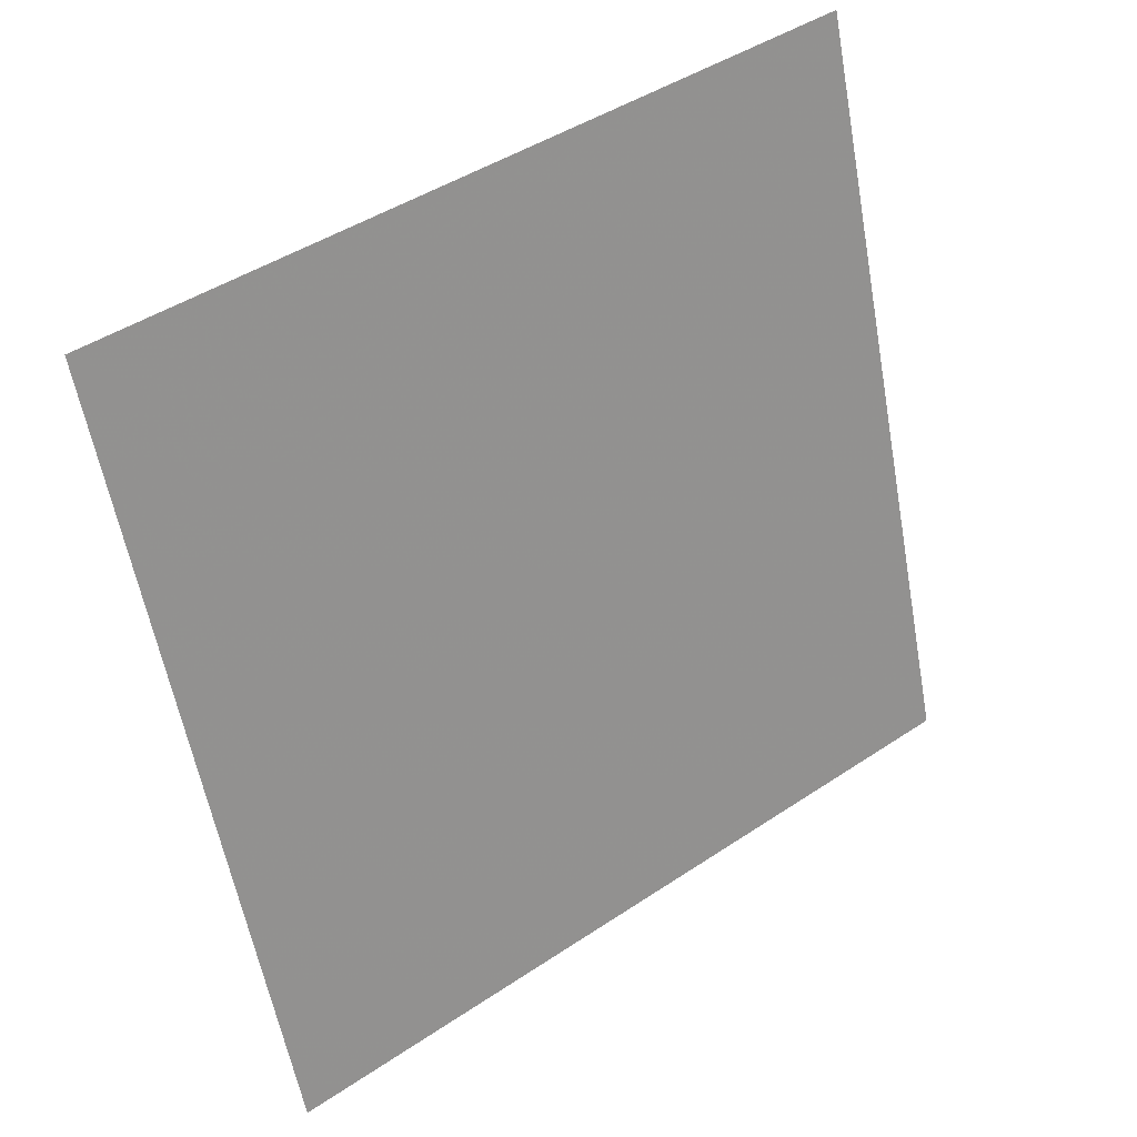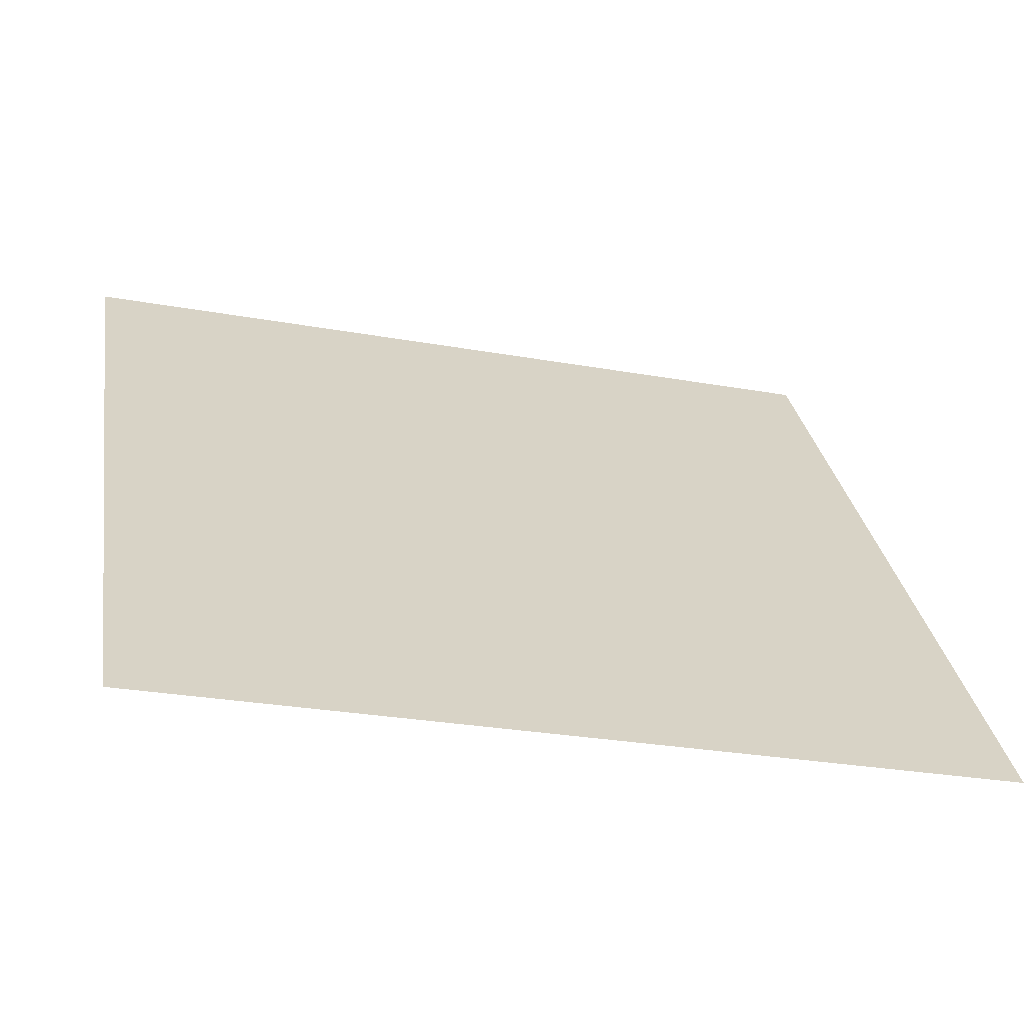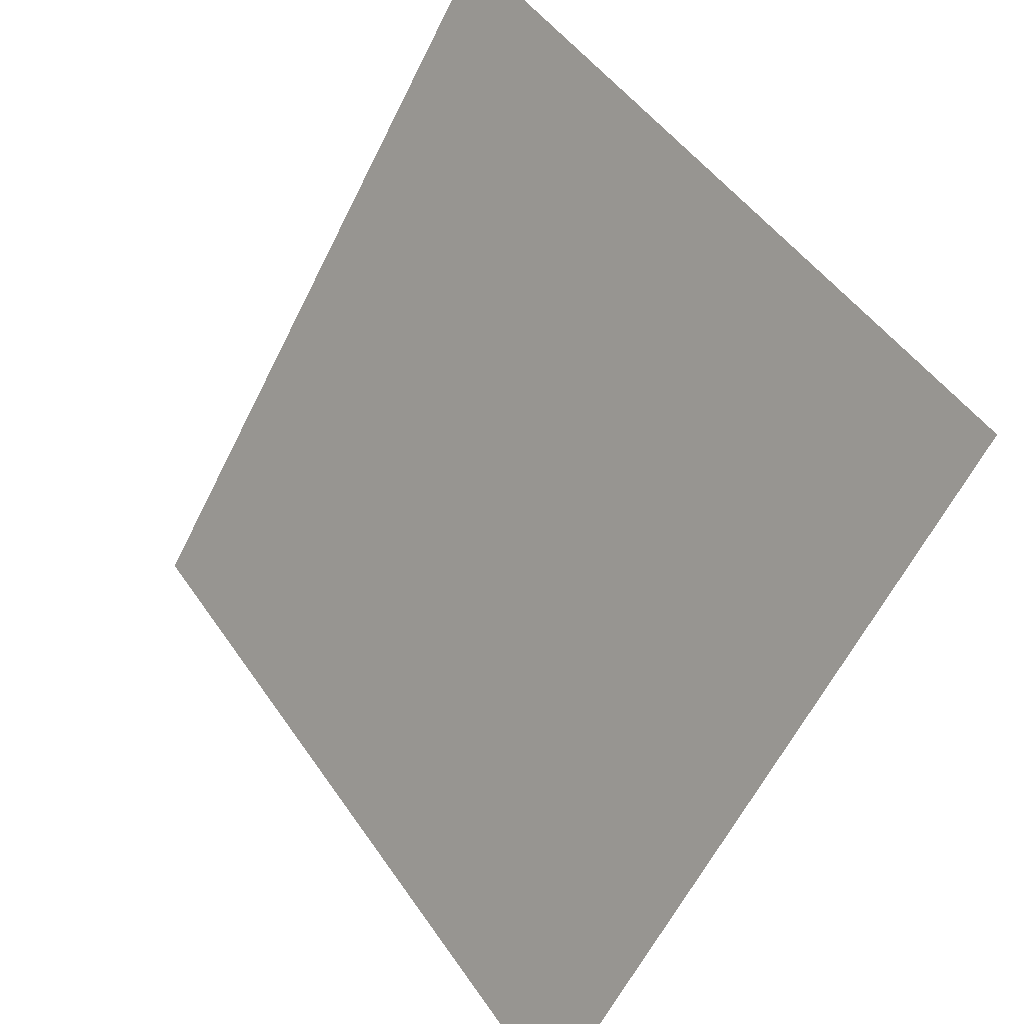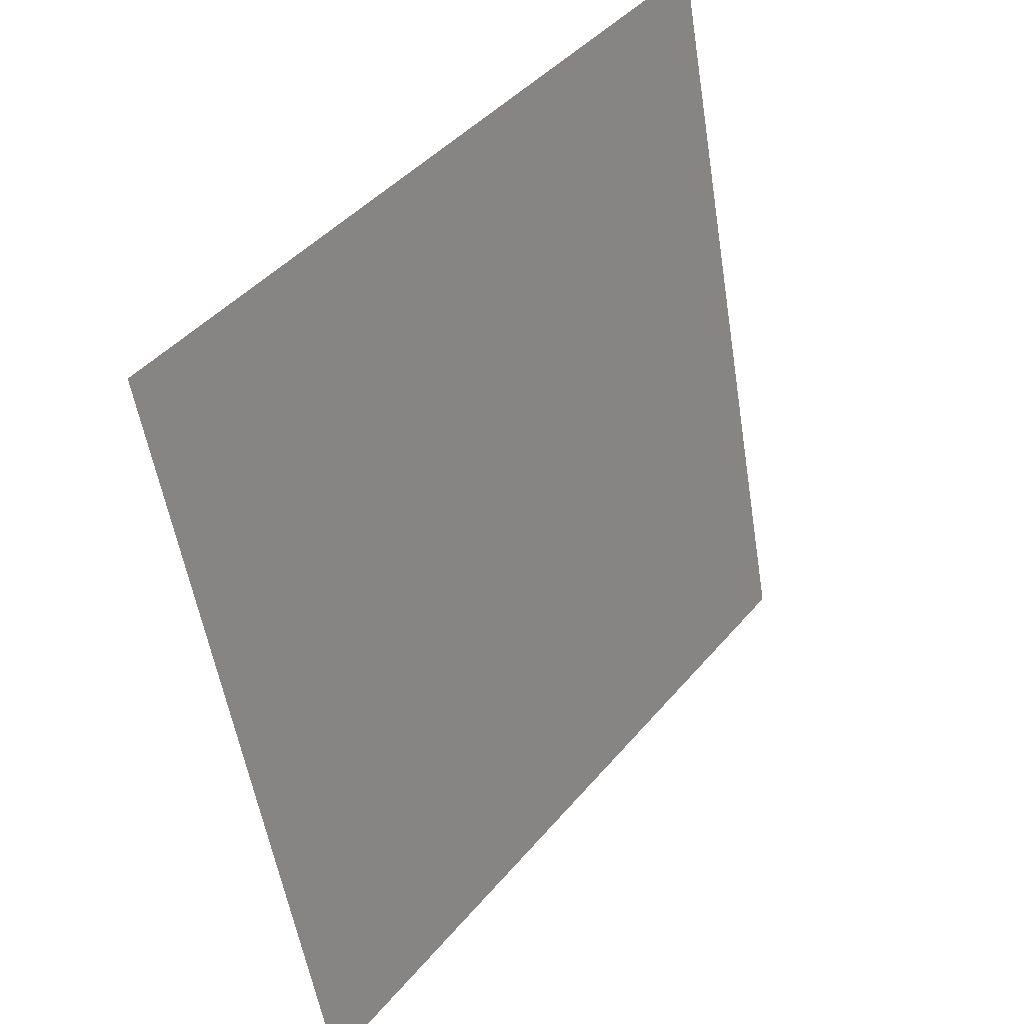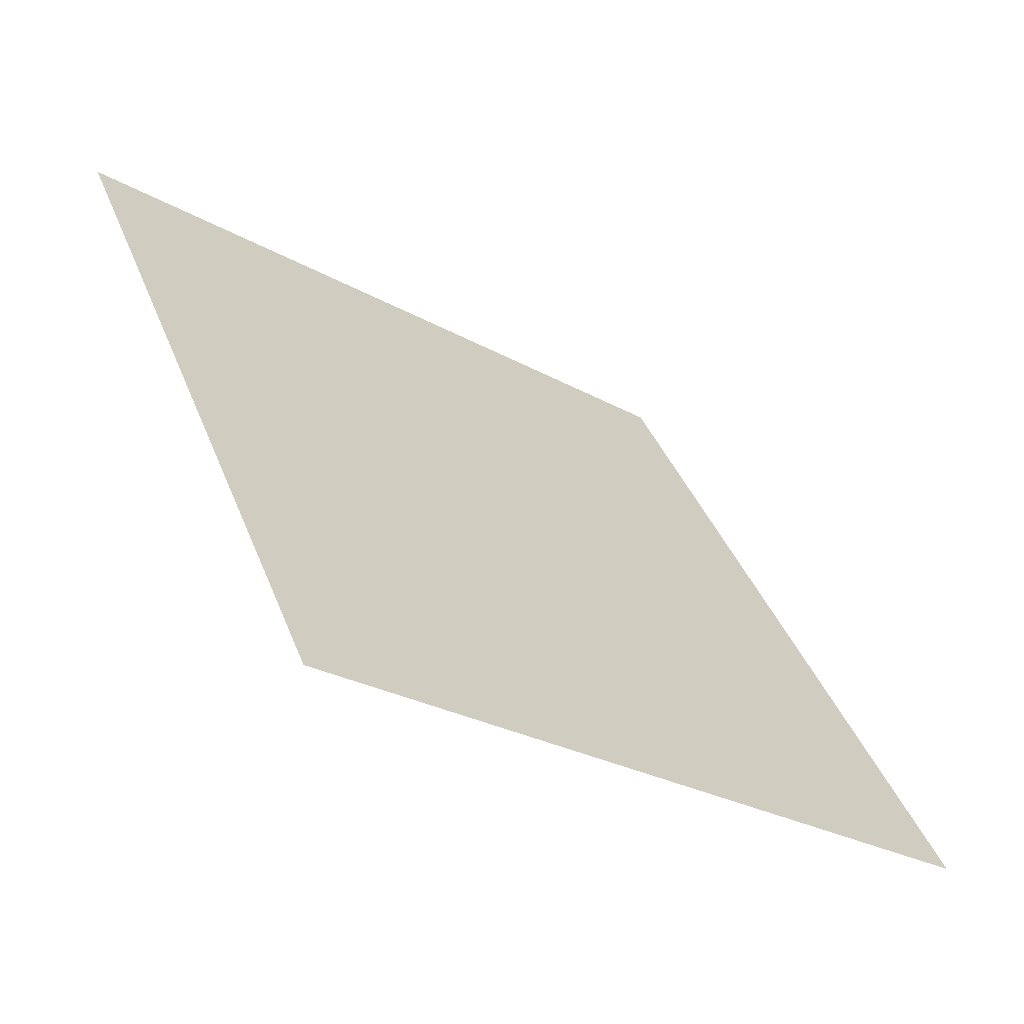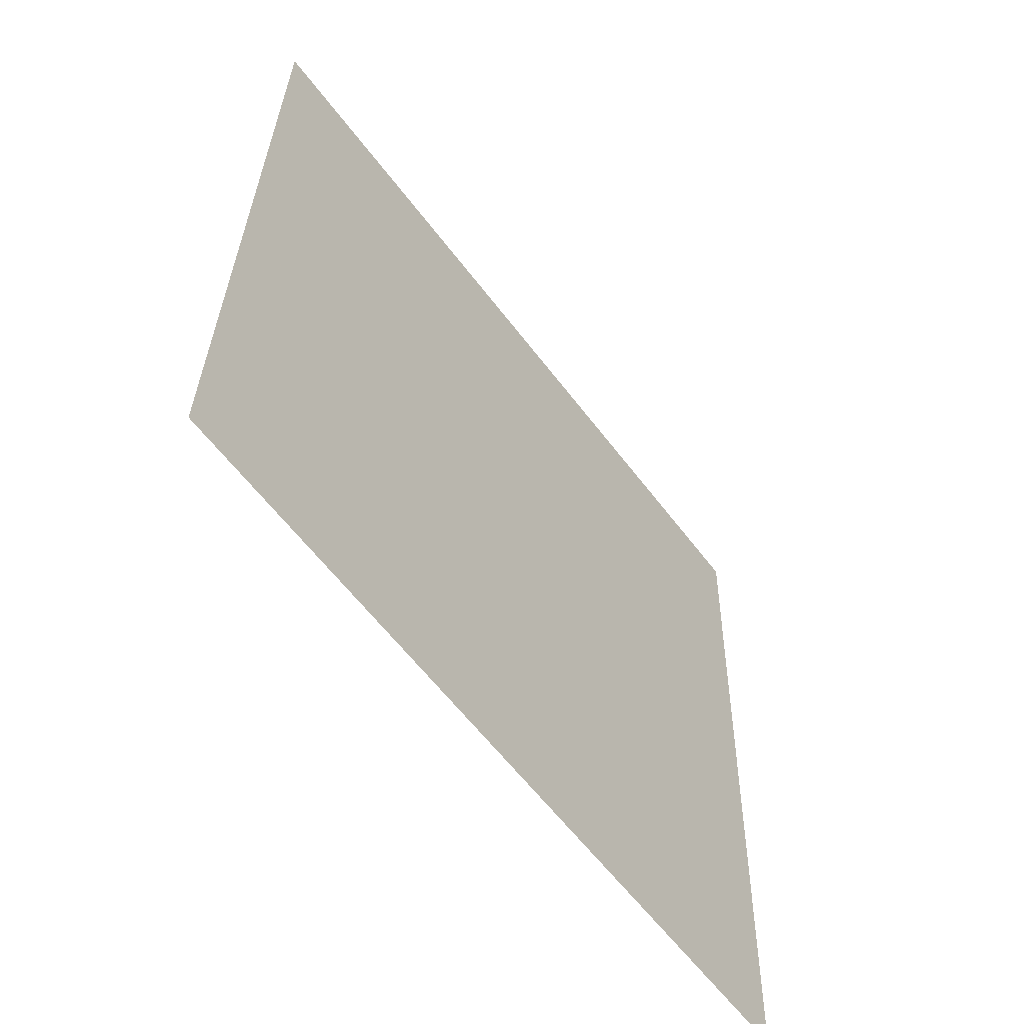
<metadata>
{"format":"obj","ext":"obj","renderer":"f3d","projection":"perspective","resolution":1024,"background":"white","views":[{"elev":-57.6,"azim":-79.2,"up":"+Y"},{"elev":-25.8,"azim":-16.7,"up":"+Z"},{"elev":-60.2,"azim":-117.7,"up":"+Z"},{"elev":-54.8,"azim":97.7,"up":"+Z"},{"elev":38.0,"azim":70.6,"up":"+Y"},{"elev":31.3,"azim":-90.3,"up":"+Z"}]}
</metadata>
<code>
v 0.2424 0.5482 0.1948
v 0.2358 0.5483 0.1948
v 0.2359 0.5523 0.2001
v 0.2425 0.5521 0.2
f 4 3 2 1

</code>
